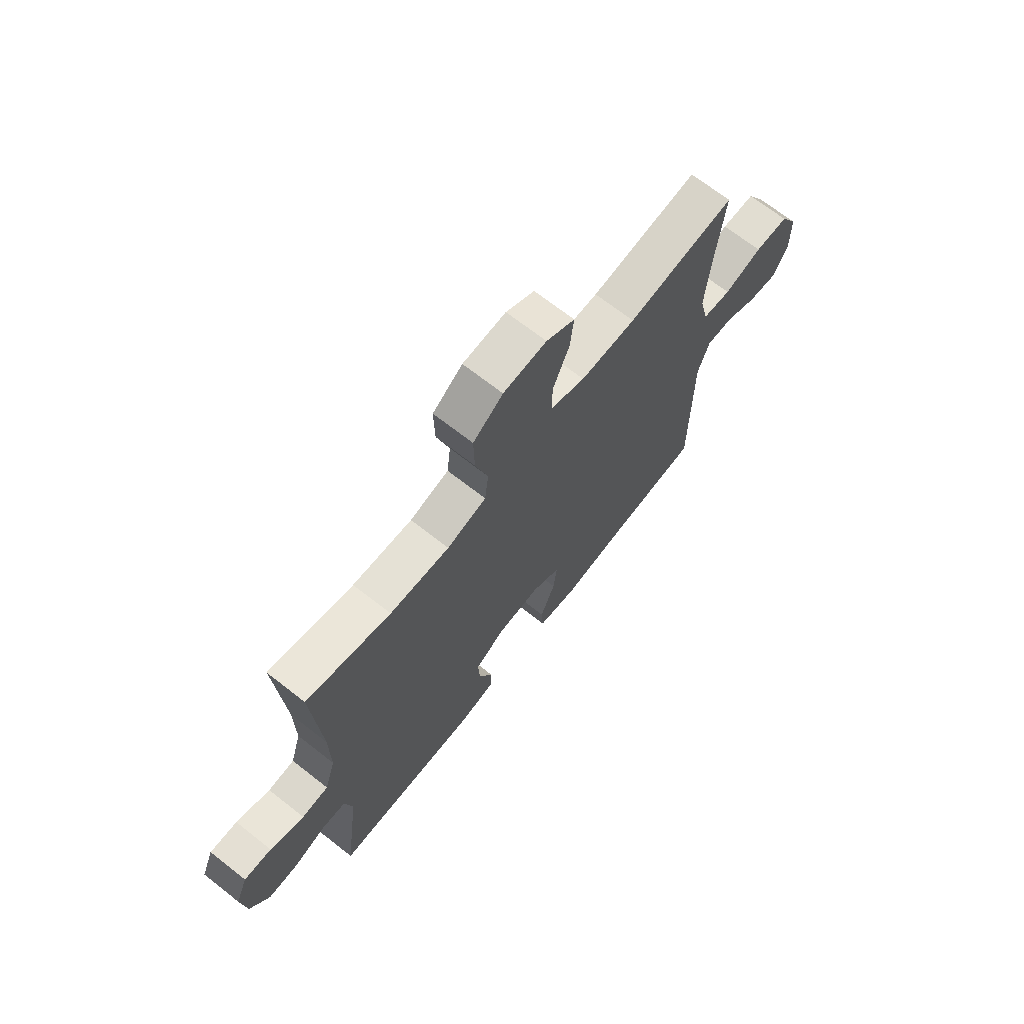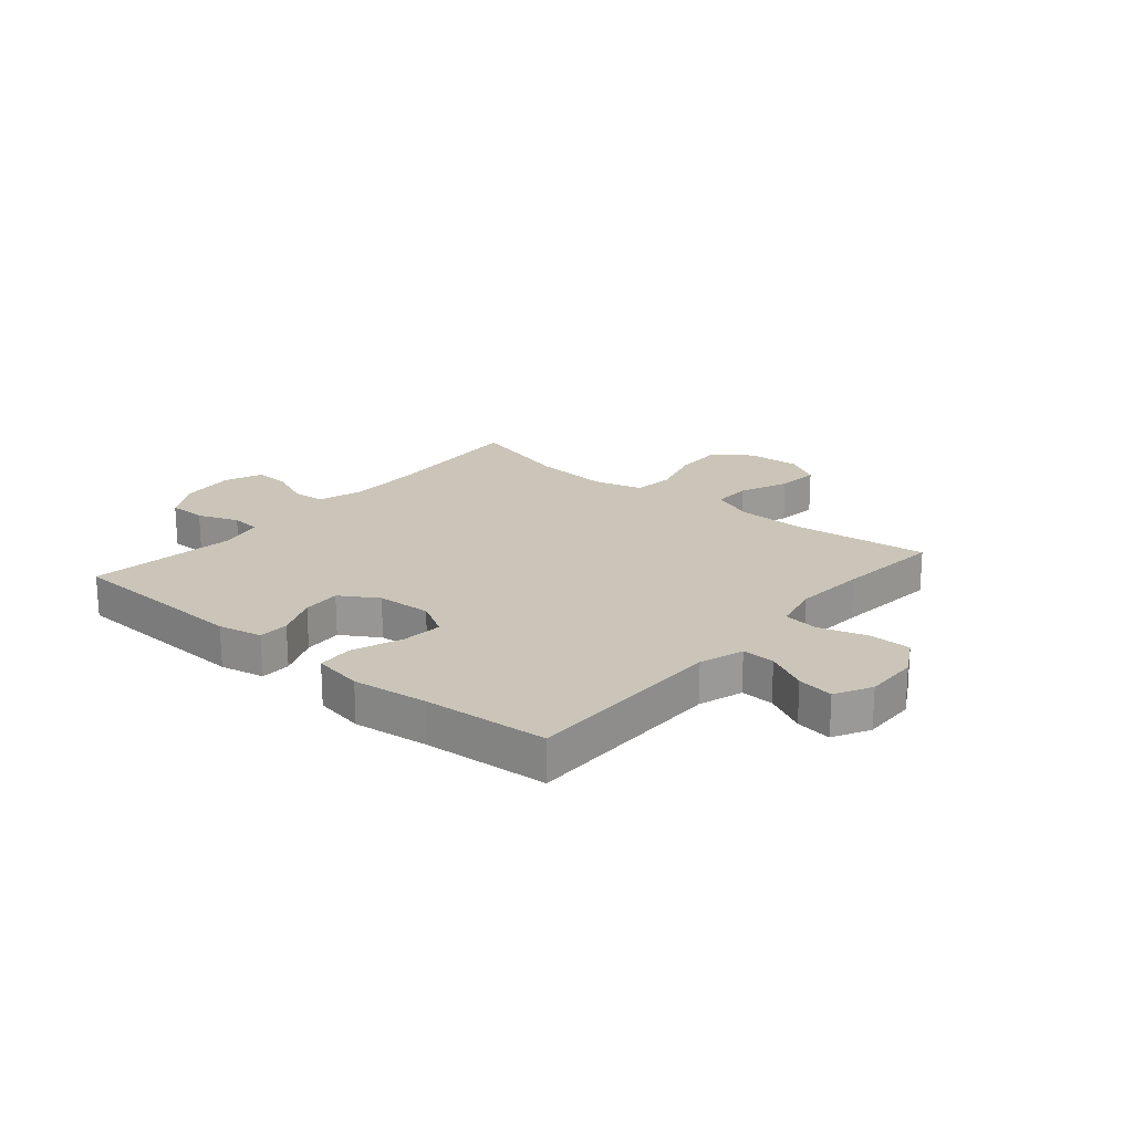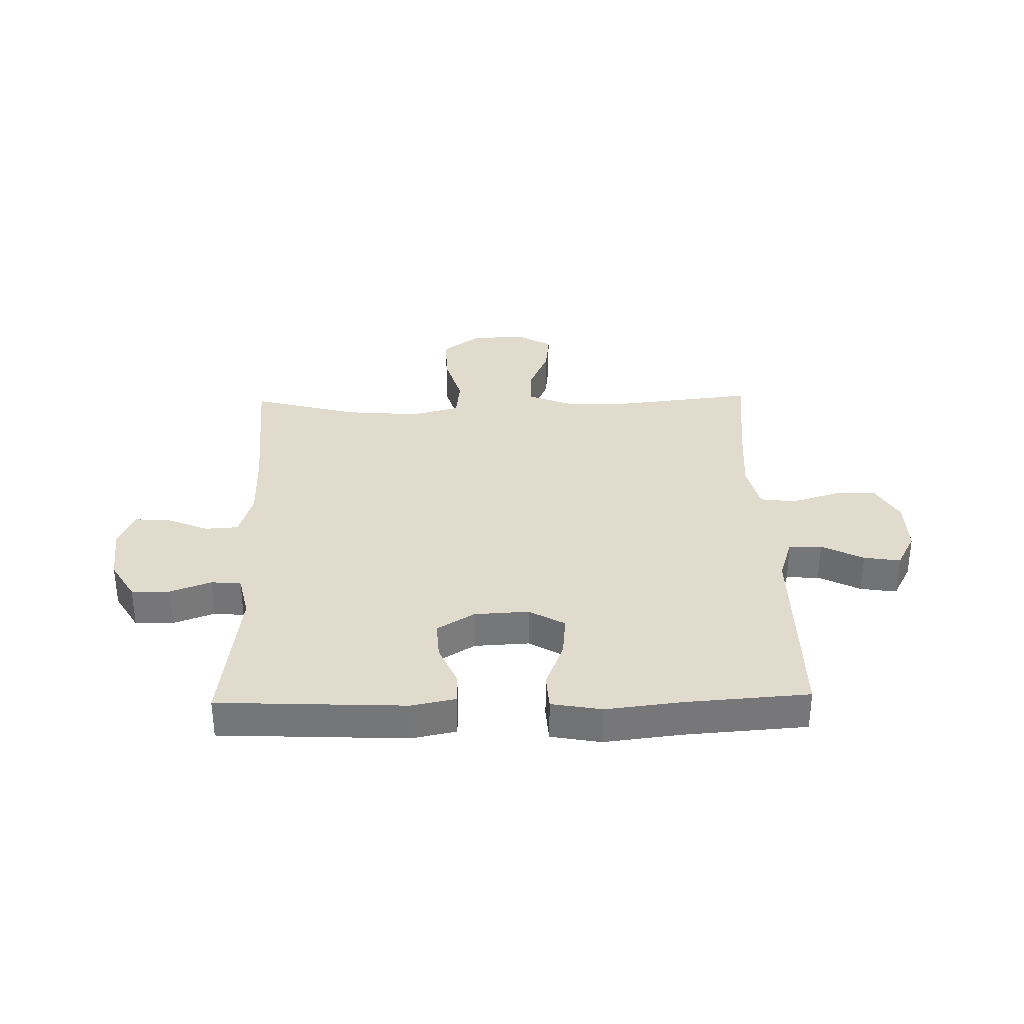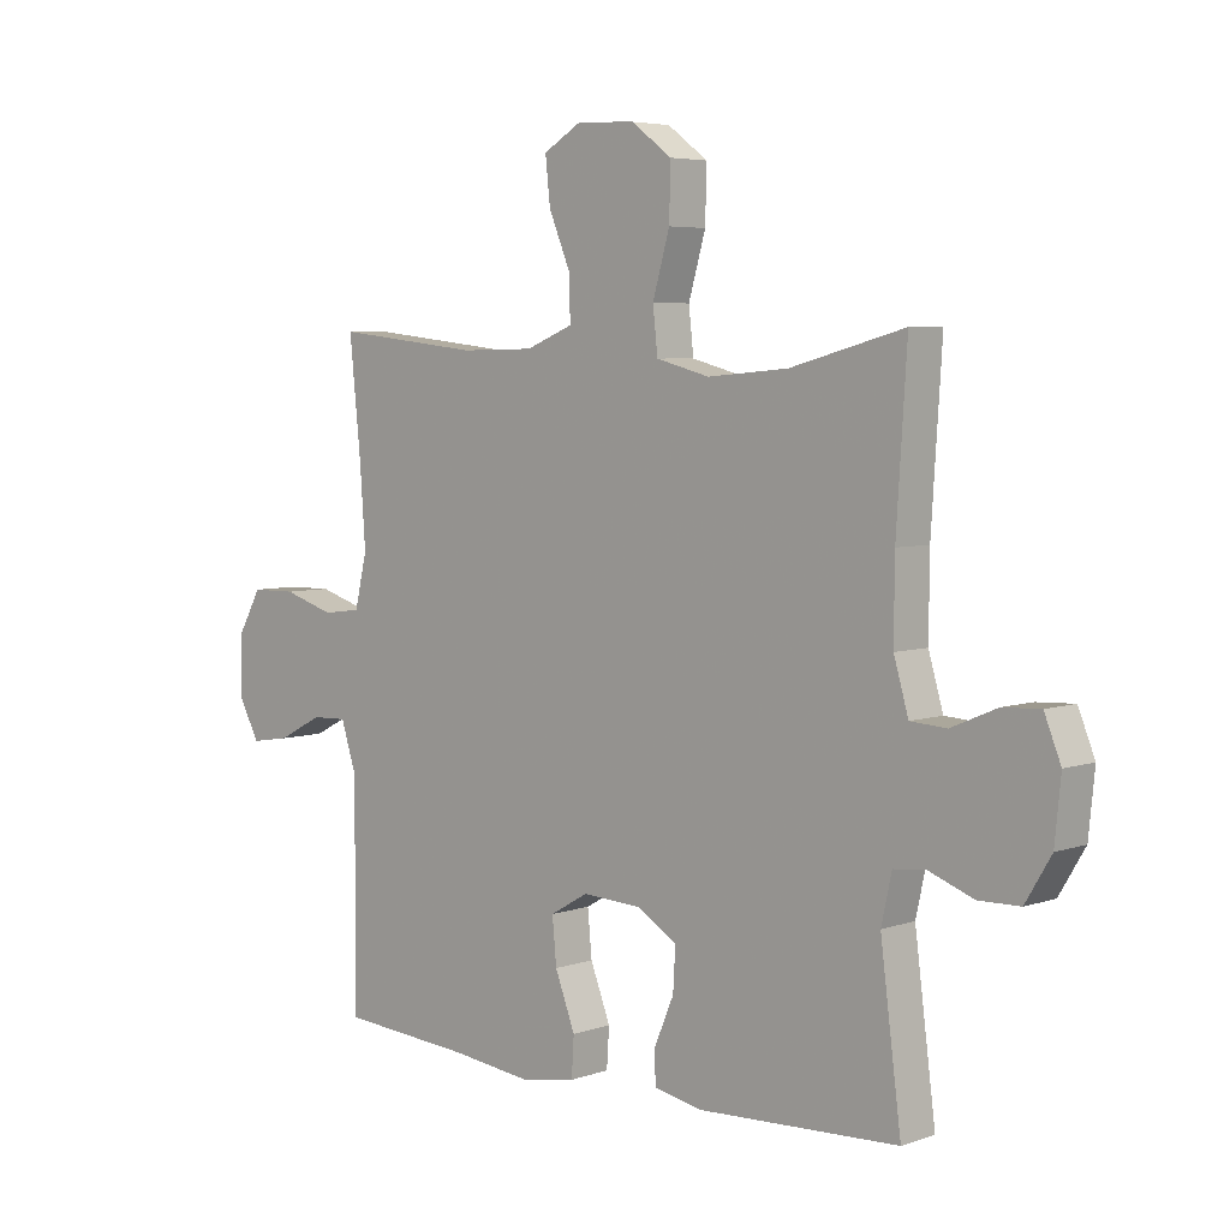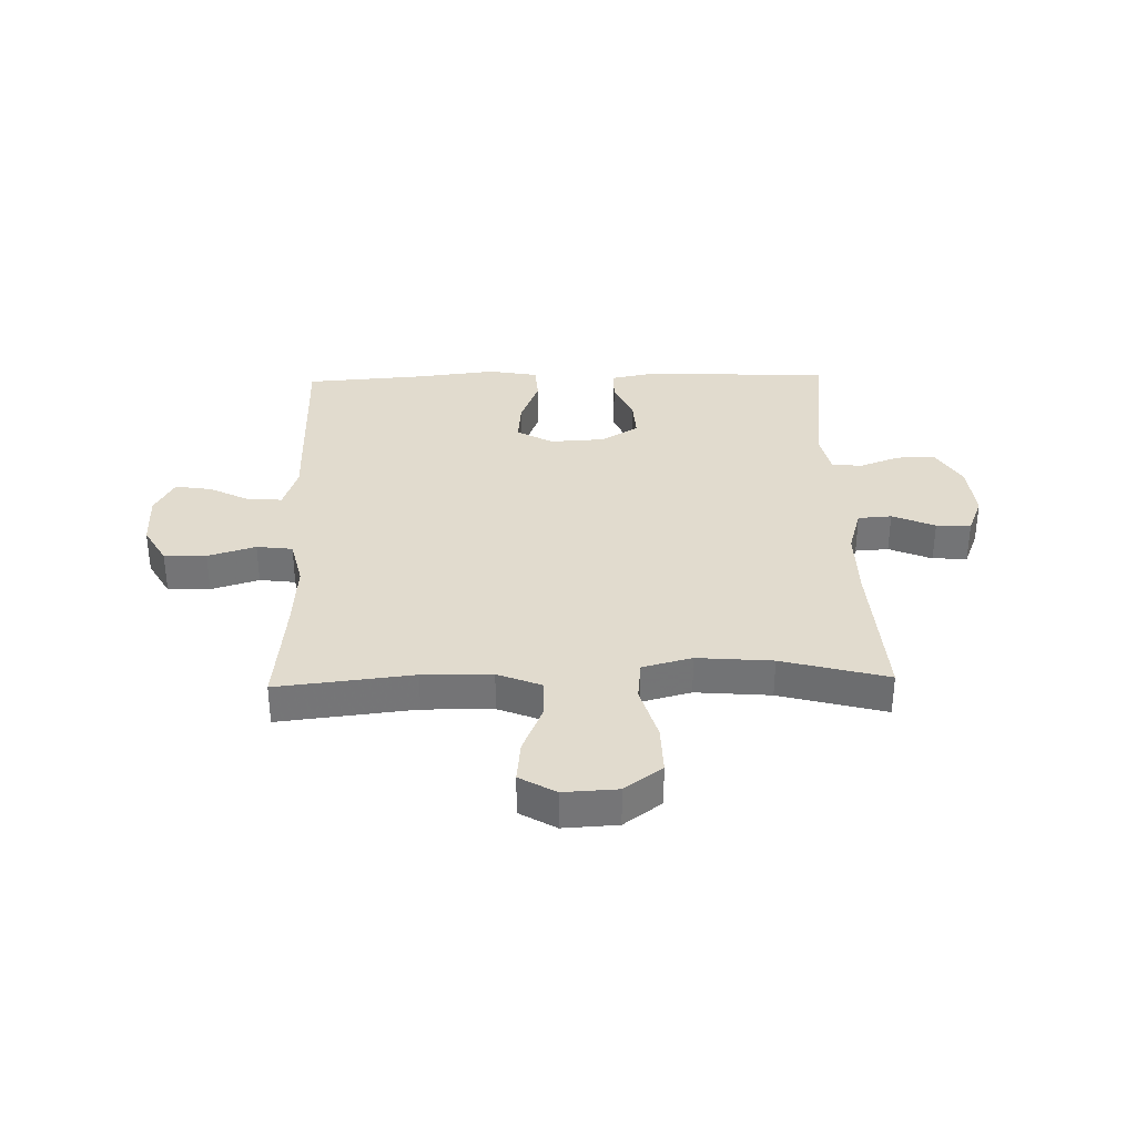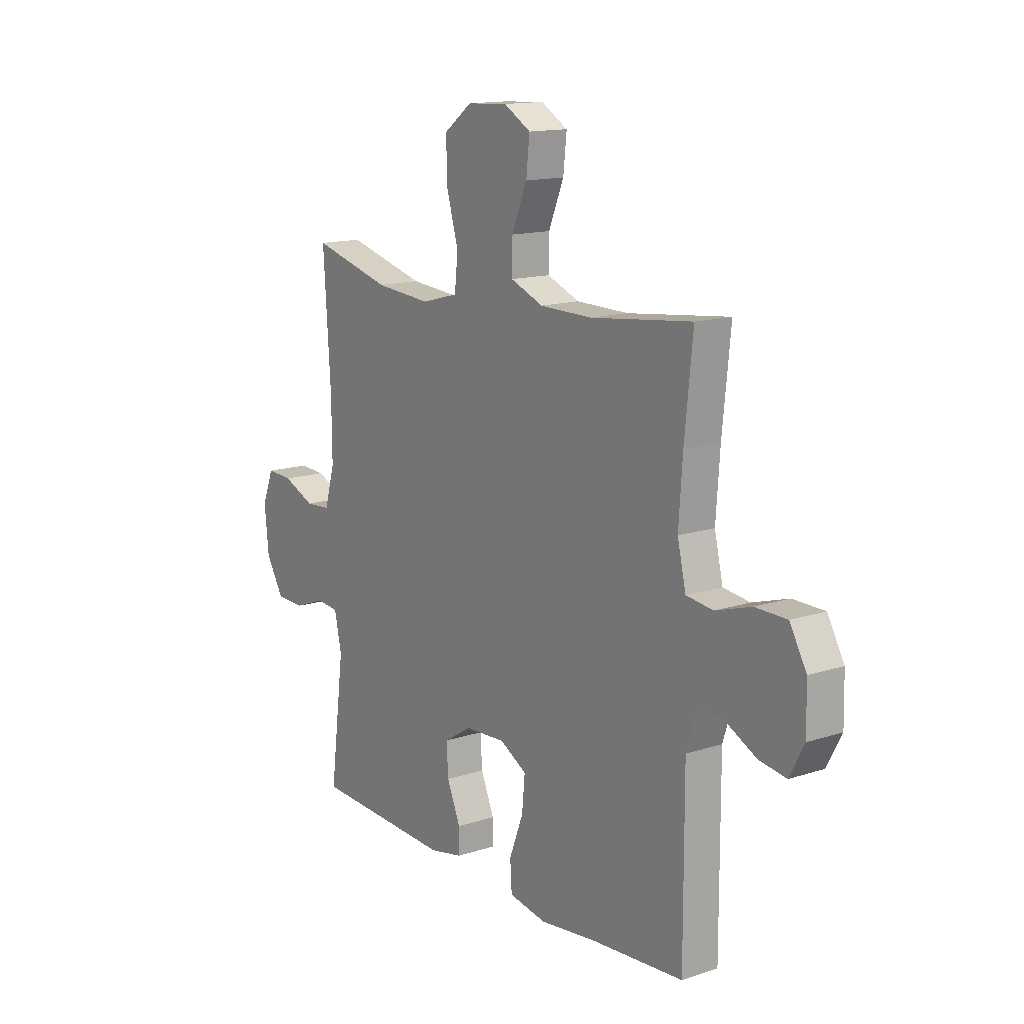
<metadata>
{"format":"obj","ext":"obj","renderer":"f3d","projection":"perspective","resolution":1024,"background":"white","views":[{"elev":69.5,"azim":128.1,"up":"+Z"},{"elev":20.4,"azim":-139.8,"up":"+Y"},{"elev":33.2,"azim":178.7,"up":"+Y"},{"elev":5.2,"azim":43.1,"up":"+Z"},{"elev":33.8,"azim":-1.5,"up":"+Y"},{"elev":14.2,"azim":-125.6,"up":"+Z"}]}
</metadata>
<code>
v 0.5 0.07 0.5
v 0.483 0.07 0.235
v 0.482 0.07 0.108
v 0.506 0.07 0.026
v 0.565 0.07 0.022
v 0.64 0.07 0.054
v 0.701 0.07 0.057
v 0.728 0.07 -0.01
v 0.718 0.07 -0.109
v 0.676 0.07 -0.179
v 0.608 0.07 -0.18
v 0.536 0.07 -0.153
v 0.483 0.07 -0.158
v 0.466 0.07 -0.235
v 0.5 0.07 -0.5
v 0.171 0.07 -0.515
v 0.093 0.07 -0.499
v 0.092 0.07 -0.445
v 0.124 0.07 -0.37
v 0.128 0.07 -0.302
v 0.062 0.07 -0.261
v -0.034 0.07 -0.256
v -0.097 0.07 -0.292
v -0.09 0.07 -0.366
v -0.057 0.07 -0.452
v -0.061 0.07 -0.516
v -0.149 0.07 -0.532
v -0.283 0.07 -0.516
v -0.5 0.07 -0.5
v -0.499 0.07 -0.14
v -0.524 0.07 -0.062
v -0.582 0.07 -0.064
v -0.656 0.07 -0.102
v -0.72 0.07 -0.112
v -0.754 0.07 -0.048
v -0.752 0.07 0.048
v -0.713 0.07 0.117
v -0.639 0.07 0.118
v -0.555 0.07 0.092
v -0.492 0.07 0.1
v -0.472 0.07 0.185
v -0.481 0.07 0.313
v -0.5 0.07 0.5
v -0.261 0.07 0.473
v -0.139 0.07 0.475
v -0.062 0.07 0.506
v -0.063 0.07 0.575
v -0.099 0.07 0.661
v -0.107 0.07 0.735
v -0.044 0.07 0.772
v 0.051 0.07 0.767
v 0.117 0.07 0.718
v 0.115 0.07 0.631
v 0.087 0.07 0.534
v 0.095 0.07 0.462
v 0.182 0.07 0.439
v 0.314 0.07 0.45
v 0.5 0 0.5
v 0.483 0 0.235
v 0.482 0 0.108
v 0.506 0 0.026
v 0.565 0 0.022
v 0.64 0 0.054
v 0.701 0 0.057
v 0.728 0 -0.01
v 0.718 0 -0.109
v 0.676 0 -0.179
v 0.608 0 -0.18
v 0.536 0 -0.153
v 0.483 0 -0.158
v 0.466 0 -0.235
v 0.5 0 -0.5
v 0.171 0 -0.515
v 0.093 0 -0.499
v 0.092 0 -0.445
v 0.124 0 -0.37
v 0.128 0 -0.302
v 0.062 0 -0.261
v -0.034 0 -0.256
v -0.097 0 -0.292
v -0.09 0 -0.366
v -0.057 0 -0.452
v -0.061 0 -0.516
v -0.149 0 -0.532
v -0.283 0 -0.516
v -0.5 0 -0.5
v -0.499 0 -0.14
v -0.524 0 -0.062
v -0.582 0 -0.064
v -0.656 0 -0.102
v -0.72 0 -0.112
v -0.754 0 -0.048
v -0.752 0 0.048
v -0.713 0 0.117
v -0.639 0 0.118
v -0.555 0 0.092
v -0.492 0 0.1
v -0.472 0 0.185
v -0.481 0 0.313
v -0.5 0 0.5
v -0.261 0 0.473
v -0.139 0 0.475
v -0.062 0 0.506
v -0.063 0 0.575
v -0.099 0 0.661
v -0.107 0 0.735
v -0.044 0 0.772
v 0.051 0 0.767
v 0.117 0 0.718
v 0.115 0 0.631
v 0.087 0 0.534
v 0.095 0 0.462
v 0.182 0 0.439
v 0.314 0 0.45
f 52 53 54
f 51 52 54
f 50 51 54
f 49 50 54
f 48 49 54
f 47 48 54
f 46 47 54 55
f 45 46 55
f 44 45 55 56
f 42 43 44
f 41 42 44 56
f 37 38 39
f 36 37 39
f 35 36 39
f 34 35 39
f 33 34 39
f 32 33 39
f 31 32 39 40
f 41 56 57
f 40 41 57
f 31 40 57
f 30 31 57
f 26 27 28
f 25 26 28
f 24 25 28
f 28 29 30
f 24 28 30
f 23 24 30
f 17 18 19
f 16 17 19
f 15 16 19
f 14 15 19
f 13 14 19 20
f 10 11 12
f 9 10 12
f 8 9 12
f 7 8 12
f 6 7 12
f 5 6 12
f 4 5 12 13
f 13 20 21
f 4 13 21
f 3 4 21
f 57 1 2
f 30 57 2
f 23 30 2
f 22 23 2
f 2 3 21 22
f 111 110 109
f 111 109 108
f 111 108 107
f 111 107 106
f 111 106 105
f 111 105 104
f 112 111 104 103
f 112 103 102
f 113 112 102 101
f 101 100 99
f 113 101 99 98
f 96 95 94
f 96 94 93
f 96 93 92
f 96 92 91
f 96 91 90
f 96 90 89
f 97 96 89 88
f 114 113 98
f 114 98 97
f 114 97 88
f 114 88 87
f 85 84 83
f 85 83 82
f 85 82 81
f 87 86 85
f 87 85 81
f 87 81 80
f 76 75 74
f 76 74 73
f 76 73 72
f 76 72 71
f 77 76 71 70
f 69 68 67
f 69 67 66
f 69 66 65
f 69 65 64
f 69 64 63
f 69 63 62
f 70 69 62 61
f 78 77 70
f 78 70 61
f 78 61 60
f 59 58 114
f 59 114 87
f 59 87 80
f 59 80 79
f 79 78 60 59
f 1 58 59 2
f 2 59 60 3
f 3 60 61 4
f 4 61 62 5
f 5 62 63 6
f 6 63 64 7
f 7 64 65 8
f 8 65 66 9
f 9 66 67 10
f 10 67 68 11
f 11 68 69 12
f 12 69 70 13
f 13 70 71 14
f 14 71 72 15
f 15 72 73 16
f 16 73 74 17
f 17 74 75 18
f 18 75 76 19
f 19 76 77 20
f 20 77 78 21
f 21 78 79 22
f 22 79 80 23
f 23 80 81 24
f 24 81 82 25
f 25 82 83 26
f 26 83 84 27
f 27 84 85 28
f 28 85 86 29
f 29 86 87 30
f 30 87 88 31
f 31 88 89 32
f 32 89 90 33
f 33 90 91 34
f 34 91 92 35
f 35 92 93 36
f 36 93 94 37
f 37 94 95 38
f 38 95 96 39
f 39 96 97 40
f 40 97 98 41
f 41 98 99 42
f 42 99 100 43
f 43 100 101 44
f 44 101 102 45
f 45 102 103 46
f 46 103 104 47
f 47 104 105 48
f 48 105 106 49
f 49 106 107 50
f 50 107 108 51
f 51 108 109 52
f 52 109 110 53
f 53 110 111 54
f 54 111 112 55
f 55 112 113 56
f 56 113 114 57
f 57 114 58 1

</code>
